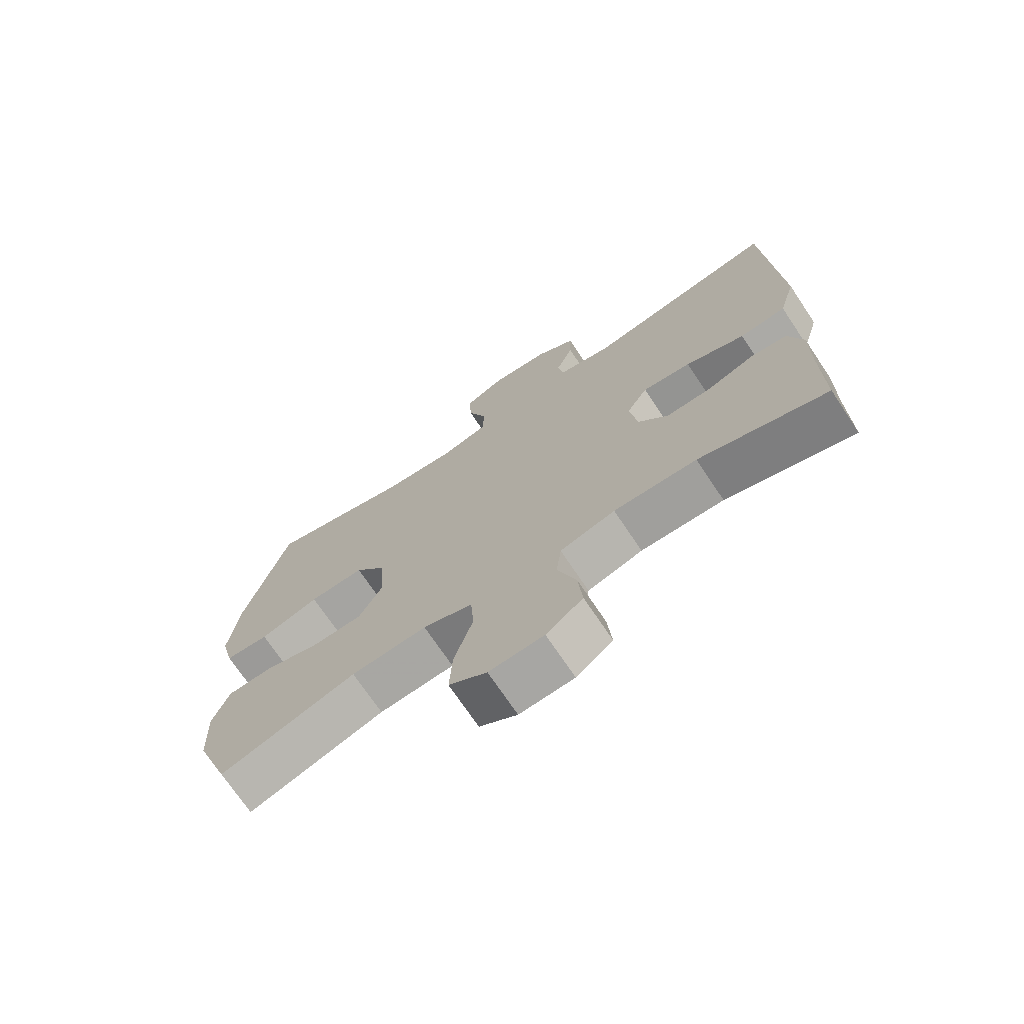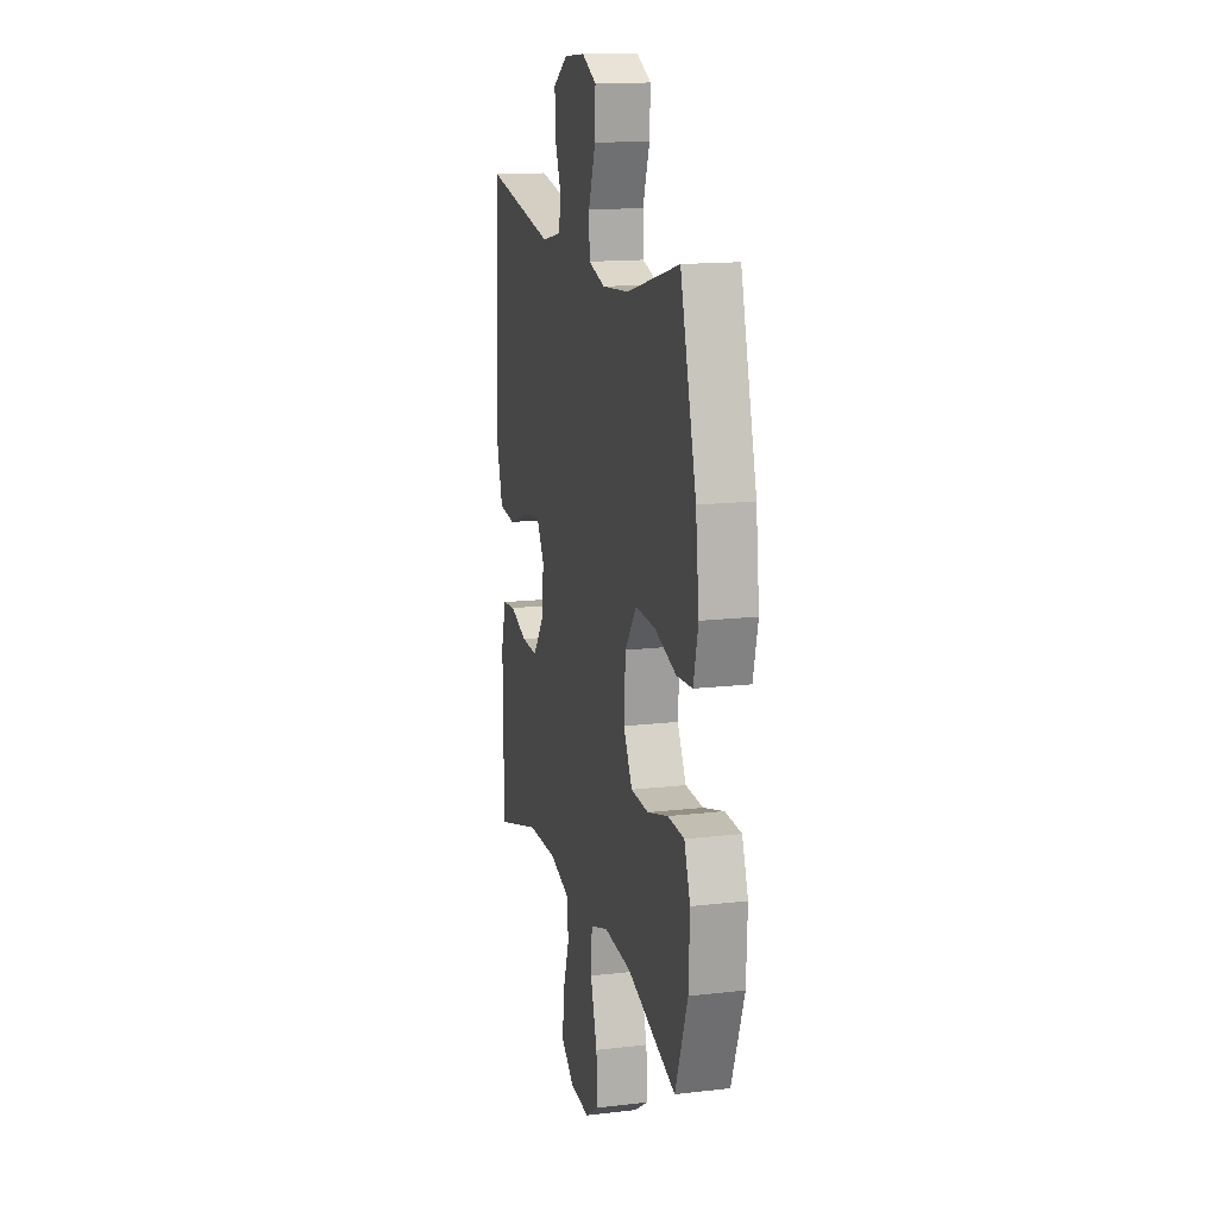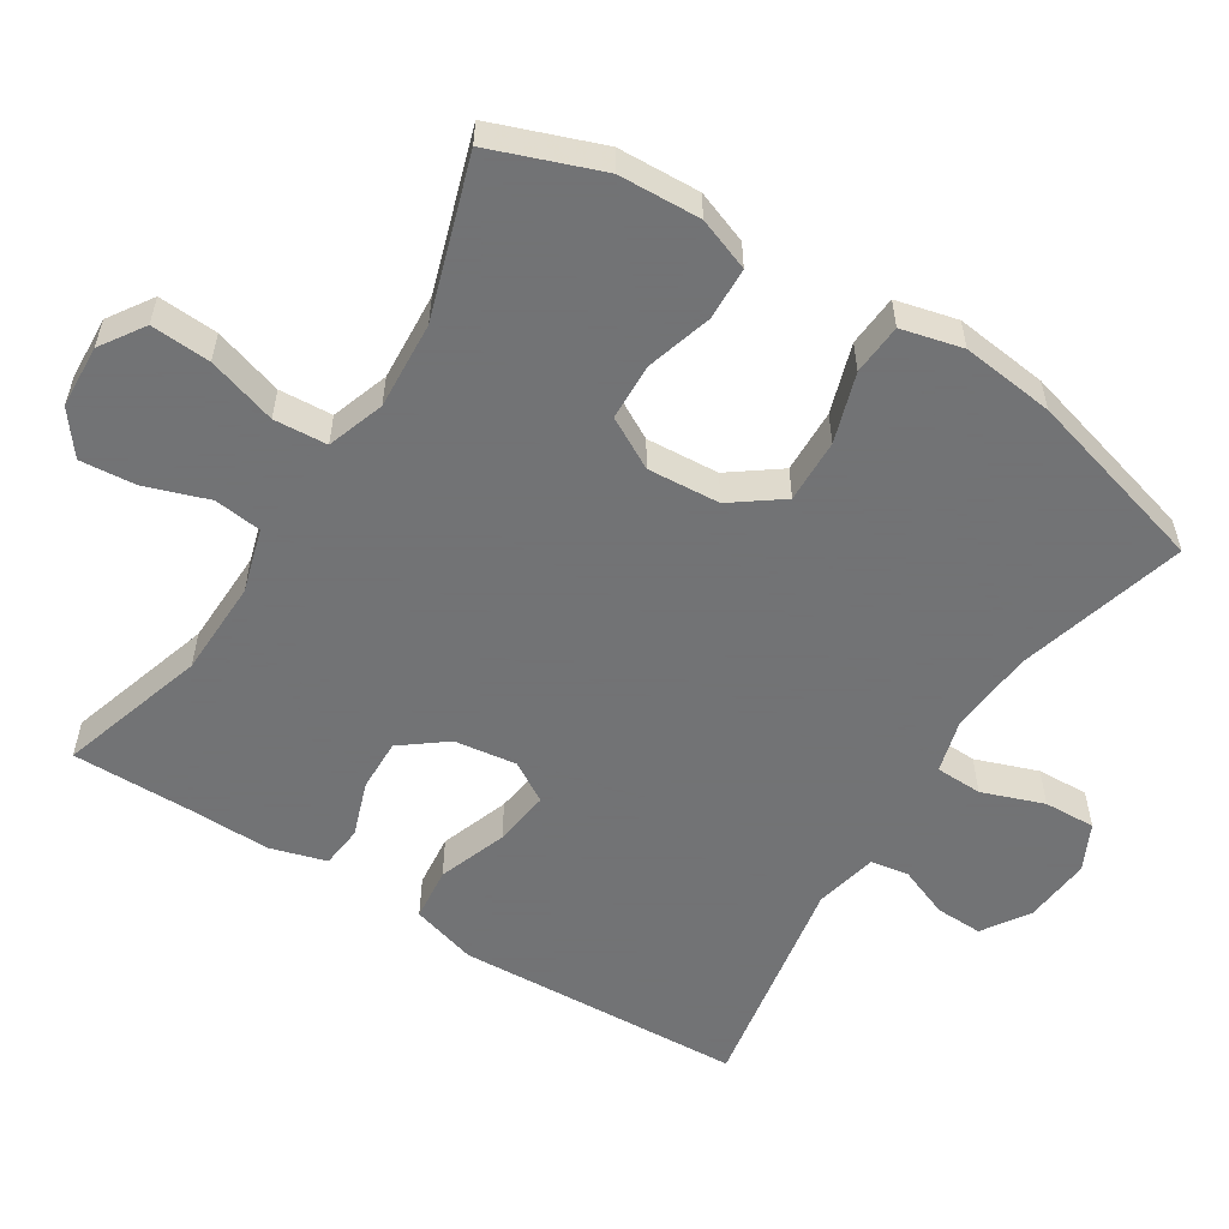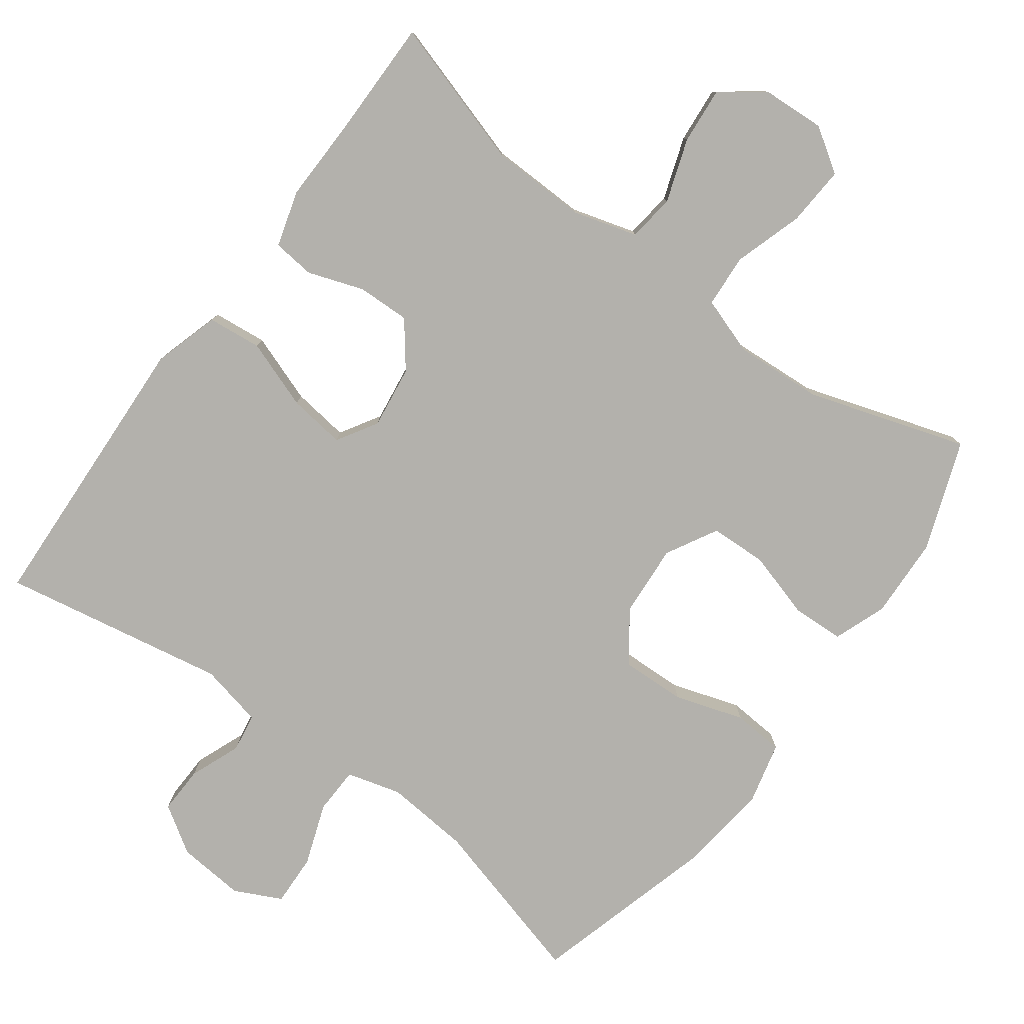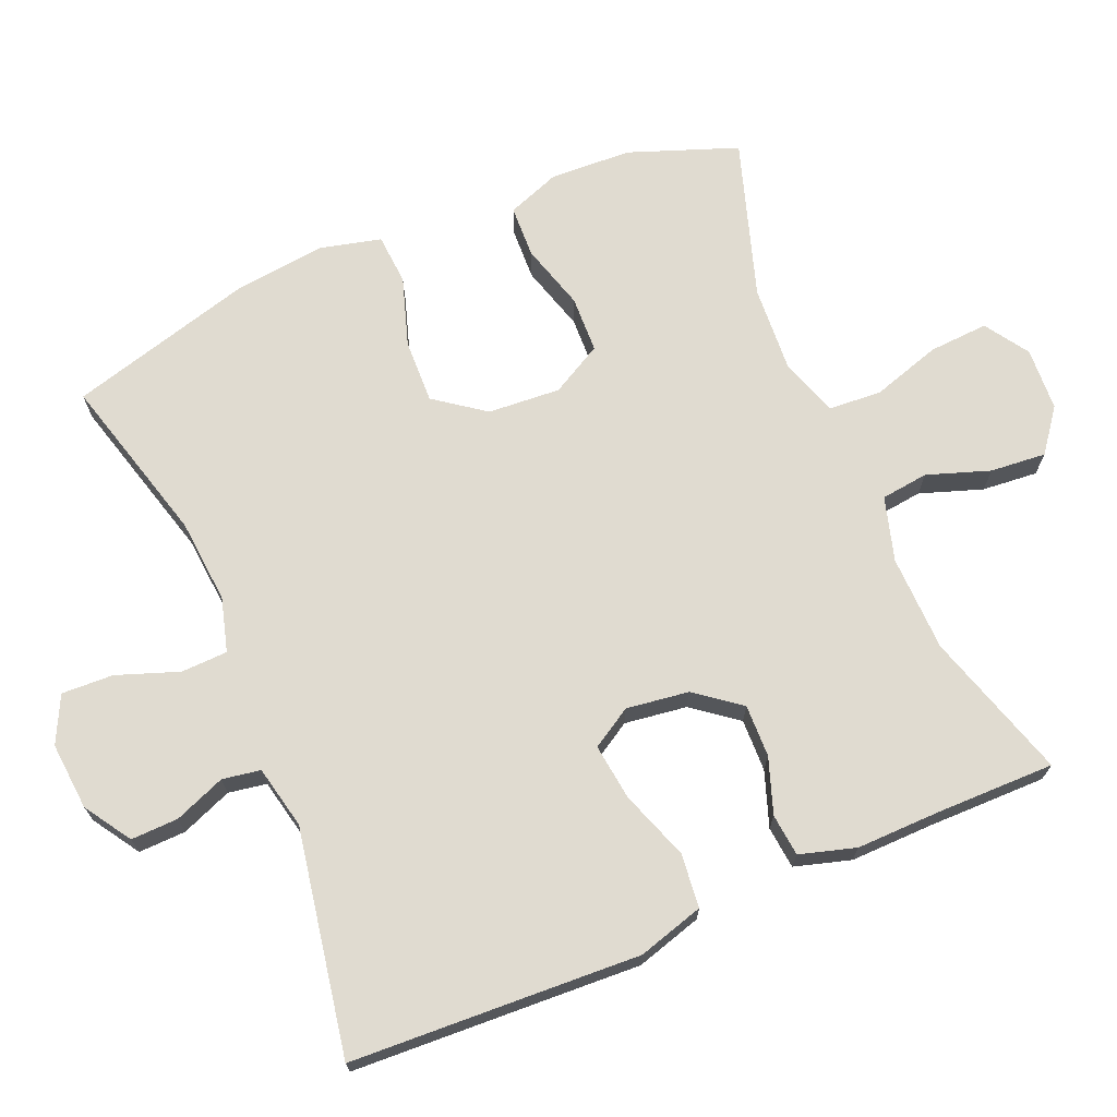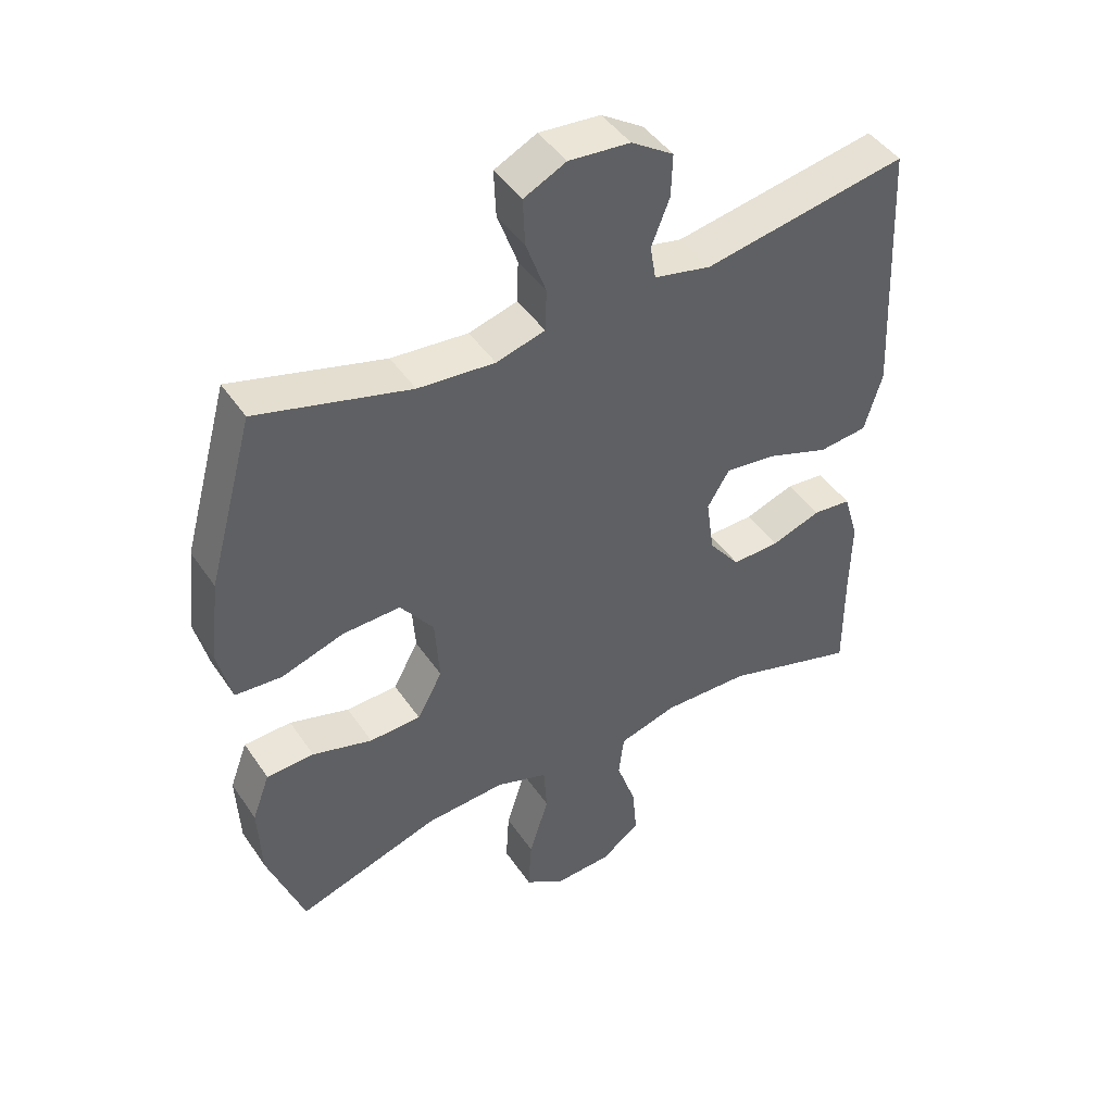
<metadata>
{"format":"obj","ext":"obj","renderer":"f3d","projection":"perspective","resolution":1024,"background":"white","views":[{"elev":-72.0,"azim":33.8,"up":"+Z"},{"elev":15.1,"azim":-104.0,"up":"+Z"},{"elev":-55.7,"azim":-122.3,"up":"+Y"},{"elev":-79.1,"azim":143.5,"up":"+Y"},{"elev":70.0,"azim":67.0,"up":"+Y"},{"elev":45.1,"azim":-32.0,"up":"+Z"}]}
</metadata>
<code>
v -0.5 0.07 0.5
v -0.265 0.07 0.436
v -0.147 0.07 0.426
v -0.072 0.07 0.447
v -0.07 0.07 0.512
v -0.101 0.07 0.598
v -0.104 0.07 0.67
v -0.039 0.07 0.702
v 0.055 0.07 0.694
v 0.12 0.07 0.652
v 0.118 0.07 0.586
v 0.09 0.07 0.515
v 0.099 0.07 0.462
v 0.187 0.07 0.443
v 0.5 0.07 0.5
v 0.513 0.07 0.236
v 0.52 0.07 0.098
v 0.493 0.07 0.006
v 0.418 0.07 -0.002
v 0.322 0.07 0.032
v 0.243 0.07 0.042
v 0.209 0.07 -0.014
v 0.221 0.07 -0.101
v 0.269 0.07 -0.163
v 0.342 0.07 -0.161
v 0.419 0.07 -0.134
v 0.478 0.07 -0.14
v 0.501 0.07 -0.218
v 0.499 0.07 -0.336
v 0.5 0.07 -0.5
v 0.294 0.07 -0.437
v 0.16 0.07 -0.434
v 0.071 0.07 -0.46
v 0.063 0.07 -0.526
v 0.093 0.07 -0.613
v 0.1 0.07 -0.691
v 0.041 0.07 -0.736
v -0.047 0.07 -0.741
v -0.108 0.07 -0.701
v -0.103 0.07 -0.618
v -0.073 0.07 -0.522
v -0.078 0.07 -0.448
v -0.158 0.07 -0.421
v -0.28 0.07 -0.429
v -0.5 0.07 -0.5
v -0.556 0.07 -0.349
v -0.561 0.07 -0.235
v -0.534 0.07 -0.162
v -0.461 0.07 -0.159
v -0.369 0.07 -0.186
v -0.29 0.07 -0.183
v -0.251 0.07 -0.112
v -0.258 0.07 -0.011
v -0.309 0.07 0.058
v -0.398 0.07 0.055
v -0.494 0.07 0.024
v -0.565 0.07 0.029
v -0.586 0.07 0.114
v -0.571 0.07 0.243
v -0.5 0 0.5
v -0.265 0 0.436
v -0.147 0 0.426
v -0.072 0 0.447
v -0.07 0 0.512
v -0.101 0 0.598
v -0.104 0 0.67
v -0.039 0 0.702
v 0.055 0 0.694
v 0.12 0 0.652
v 0.118 0 0.586
v 0.09 0 0.515
v 0.099 0 0.462
v 0.187 0 0.443
v 0.5 0 0.5
v 0.513 0 0.236
v 0.52 0 0.098
v 0.493 0 0.006
v 0.418 0 -0.002
v 0.322 0 0.032
v 0.243 0 0.042
v 0.209 0 -0.014
v 0.221 0 -0.101
v 0.269 0 -0.163
v 0.342 0 -0.161
v 0.419 0 -0.134
v 0.478 0 -0.14
v 0.501 0 -0.218
v 0.499 0 -0.336
v 0.5 0 -0.5
v 0.294 0 -0.437
v 0.16 0 -0.434
v 0.071 0 -0.46
v 0.063 0 -0.526
v 0.093 0 -0.613
v 0.1 0 -0.691
v 0.041 0 -0.736
v -0.047 0 -0.741
v -0.108 0 -0.701
v -0.103 0 -0.618
v -0.073 0 -0.522
v -0.078 0 -0.448
v -0.158 0 -0.421
v -0.28 0 -0.429
v -0.5 0 -0.5
v -0.556 0 -0.349
v -0.561 0 -0.235
v -0.534 0 -0.162
v -0.461 0 -0.159
v -0.369 0 -0.186
v -0.29 0 -0.183
v -0.251 0 -0.112
v -0.258 0 -0.011
v -0.309 0 0.058
v -0.398 0 0.055
v -0.494 0 0.024
v -0.565 0 0.029
v -0.586 0 0.114
v -0.571 0 0.243
f 59 1 2
f 58 59 2
f 57 58 2
f 56 57 2
f 55 56 2
f 54 55 2 3
f 53 54 3 4
f 52 53 4
f 48 49 50
f 47 48 50
f 46 47 50
f 45 46 50
f 44 45 50
f 43 44 50 51
f 42 43 51 52
f 39 40 41
f 38 39 41
f 37 38 41
f 36 37 41
f 35 36 41
f 34 35 41
f 33 34 41 42
f 42 52 4
f 33 42 4
f 32 33 4
f 29 30 31
f 29 31 32
f 28 29 32
f 27 28 32
f 26 27 32
f 25 26 32
f 18 19 20
f 17 18 20
f 16 17 20
f 16 20 21
f 15 16 21
f 14 15 21
f 13 14 21 22
f 10 11 12
f 9 10 12
f 8 9 12
f 7 8 12
f 6 7 12
f 5 6 12
f 5 12 13
f 13 22 23
f 5 13 23
f 4 5 23
f 24 25 32
f 23 24 32
f 4 23 32
f 61 60 118
f 61 118 117
f 61 117 116
f 61 116 115
f 61 115 114
f 62 61 114 113
f 63 62 113 112
f 63 112 111
f 109 108 107
f 109 107 106
f 109 106 105
f 109 105 104
f 109 104 103
f 110 109 103 102
f 111 110 102 101
f 100 99 98
f 100 98 97
f 100 97 96
f 100 96 95
f 100 95 94
f 100 94 93
f 101 100 93 92
f 63 111 101
f 63 101 92
f 63 92 91
f 90 89 88
f 91 90 88
f 91 88 87
f 91 87 86
f 91 86 85
f 91 85 84
f 79 78 77
f 79 77 76
f 79 76 75
f 80 79 75
f 80 75 74
f 80 74 73
f 81 80 73 72
f 71 70 69
f 71 69 68
f 71 68 67
f 71 67 66
f 71 66 65
f 71 65 64
f 72 71 64
f 82 81 72
f 82 72 64
f 82 64 63
f 91 84 83
f 91 83 82
f 91 82 63
f 1 60 61 2
f 2 61 62 3
f 3 62 63 4
f 4 63 64 5
f 5 64 65 6
f 6 65 66 7
f 7 66 67 8
f 8 67 68 9
f 9 68 69 10
f 10 69 70 11
f 11 70 71 12
f 12 71 72 13
f 13 72 73 14
f 14 73 74 15
f 15 74 75 16
f 16 75 76 17
f 17 76 77 18
f 18 77 78 19
f 19 78 79 20
f 20 79 80 21
f 21 80 81 22
f 22 81 82 23
f 23 82 83 24
f 24 83 84 25
f 25 84 85 26
f 26 85 86 27
f 27 86 87 28
f 28 87 88 29
f 29 88 89 30
f 30 89 90 31
f 31 90 91 32
f 32 91 92 33
f 33 92 93 34
f 34 93 94 35
f 35 94 95 36
f 36 95 96 37
f 37 96 97 38
f 38 97 98 39
f 39 98 99 40
f 40 99 100 41
f 41 100 101 42
f 42 101 102 43
f 43 102 103 44
f 44 103 104 45
f 45 104 105 46
f 46 105 106 47
f 47 106 107 48
f 48 107 108 49
f 49 108 109 50
f 50 109 110 51
f 51 110 111 52
f 52 111 112 53
f 53 112 113 54
f 54 113 114 55
f 55 114 115 56
f 56 115 116 57
f 57 116 117 58
f 58 117 118 59
f 59 118 60 1

</code>
